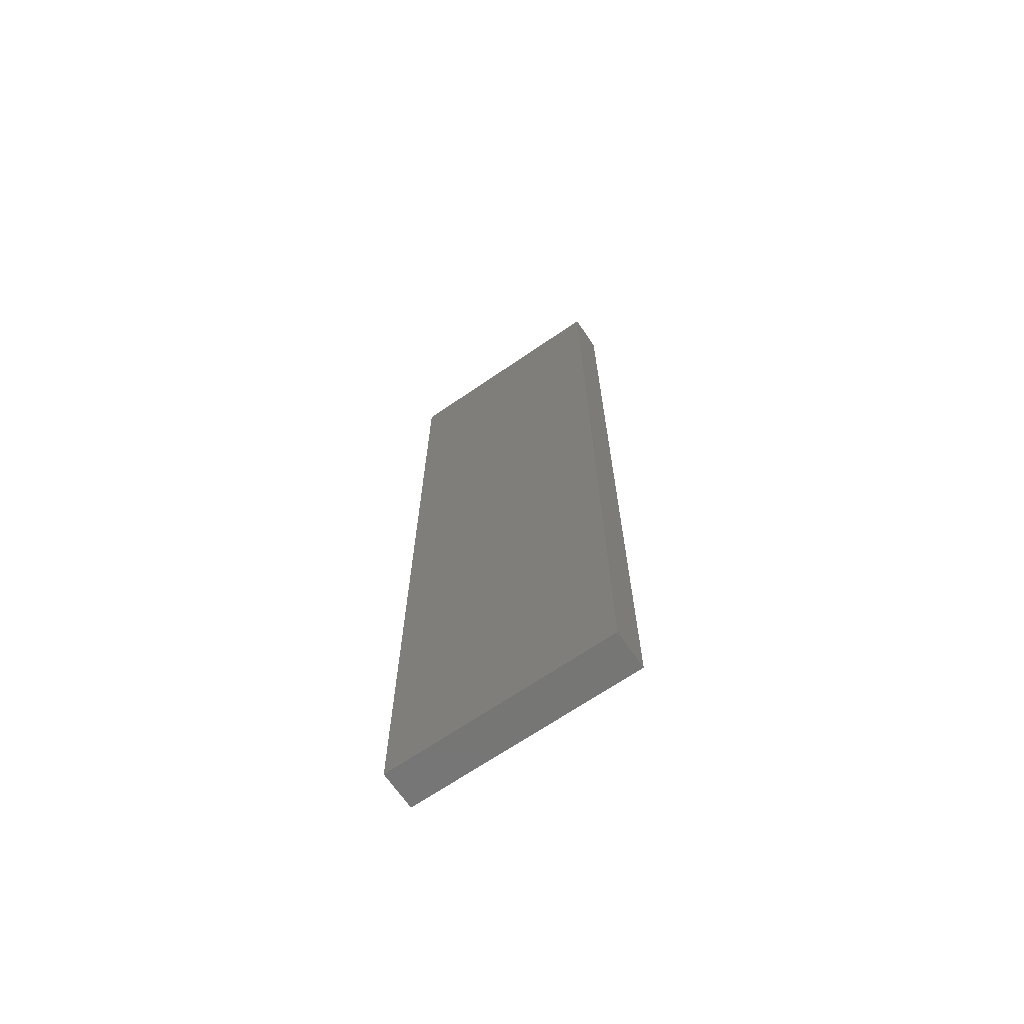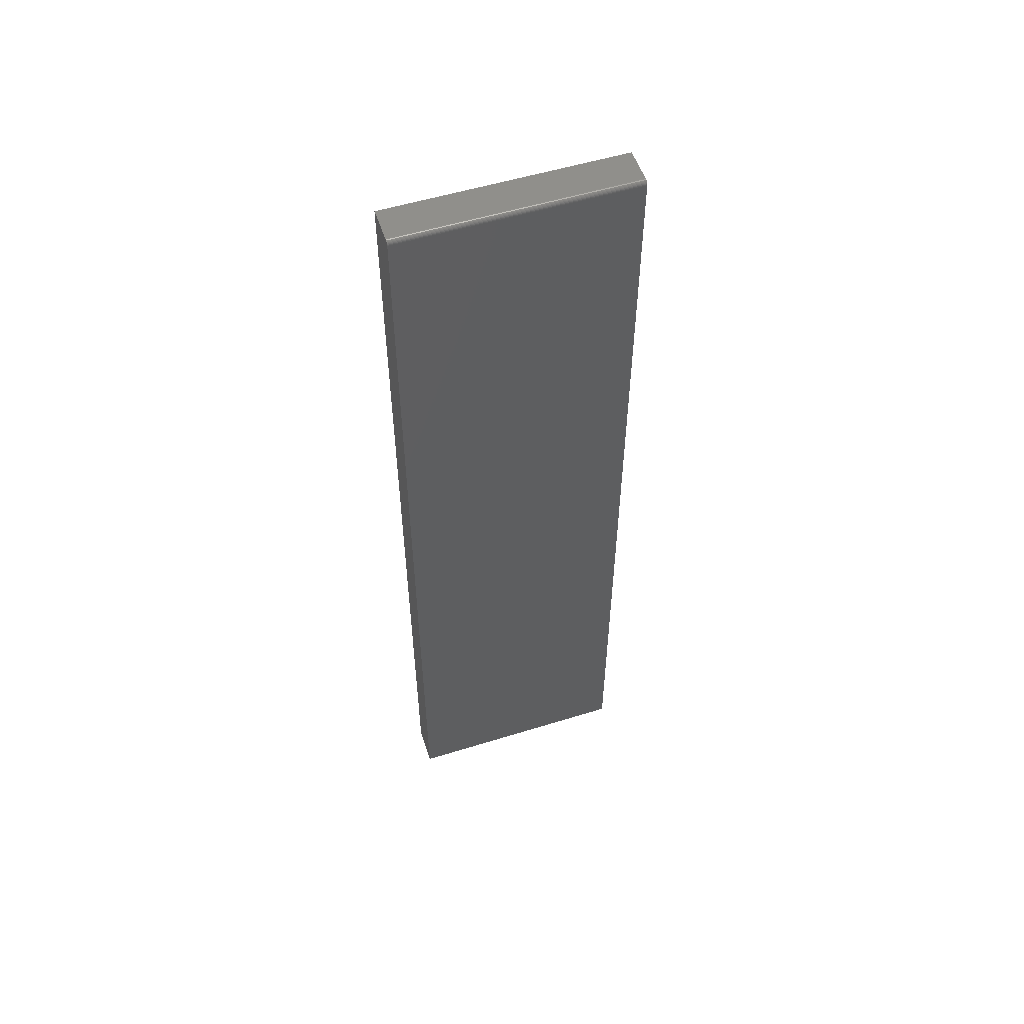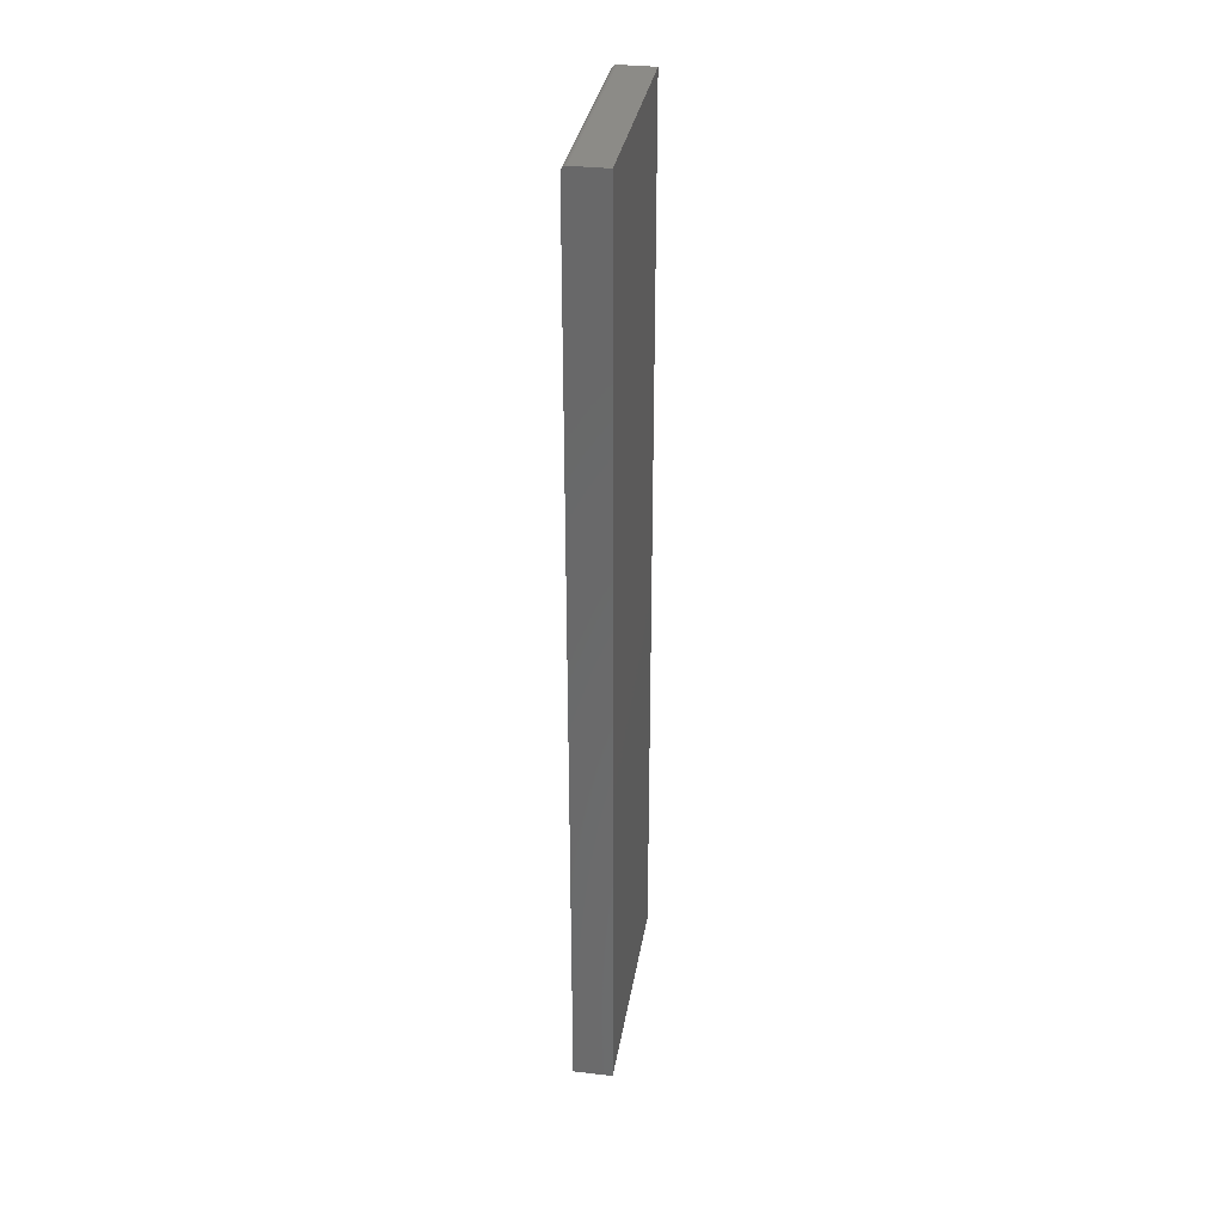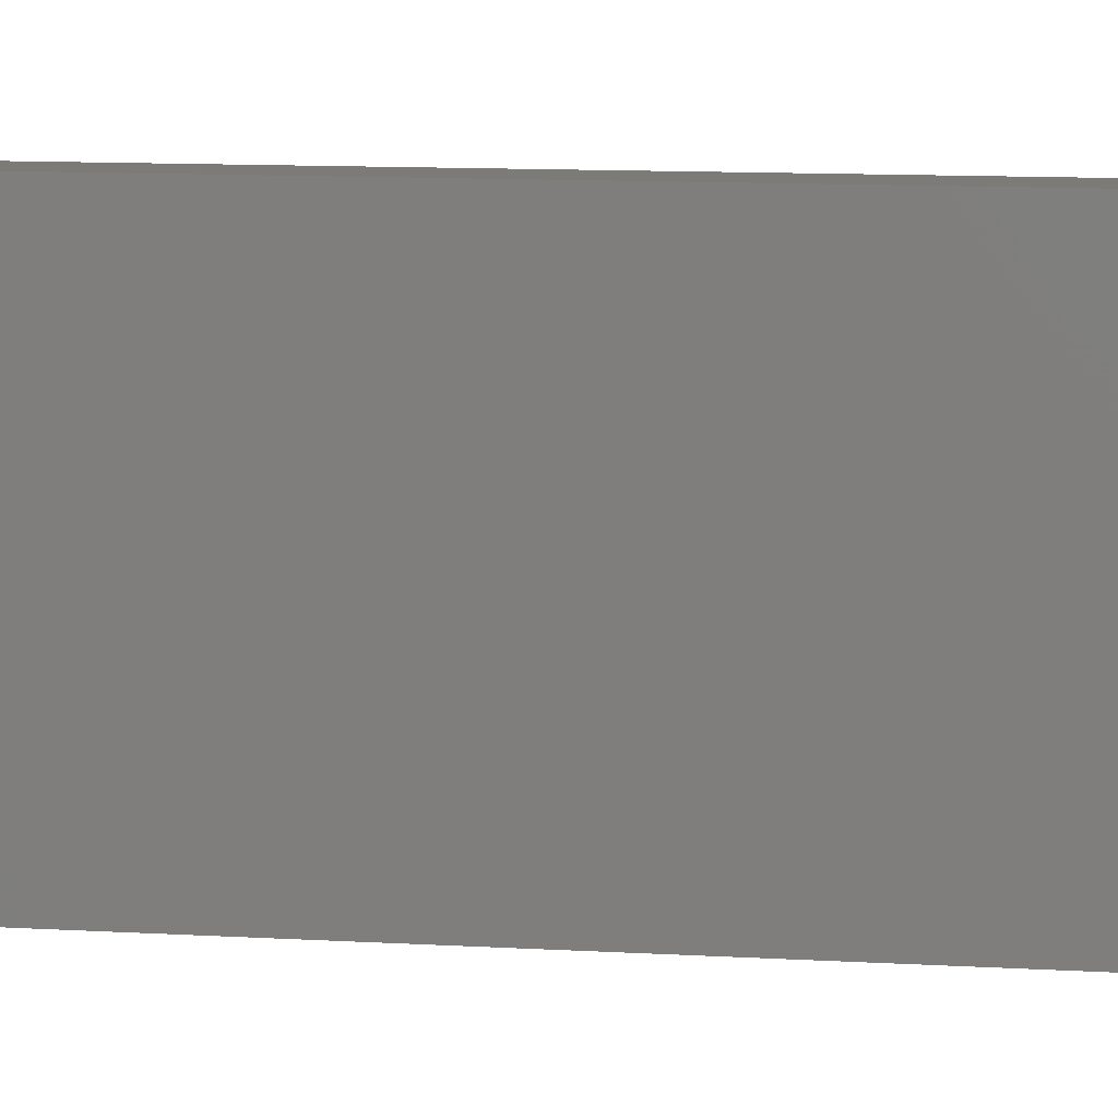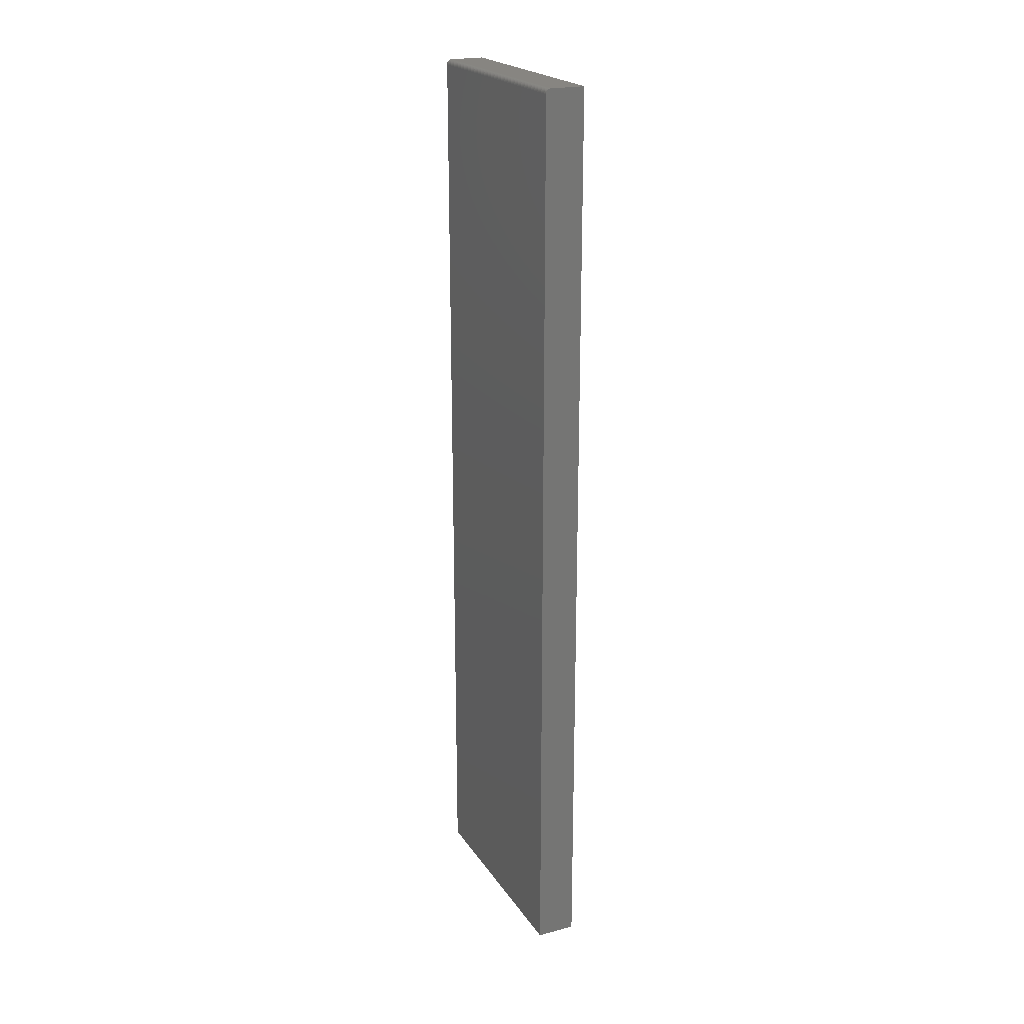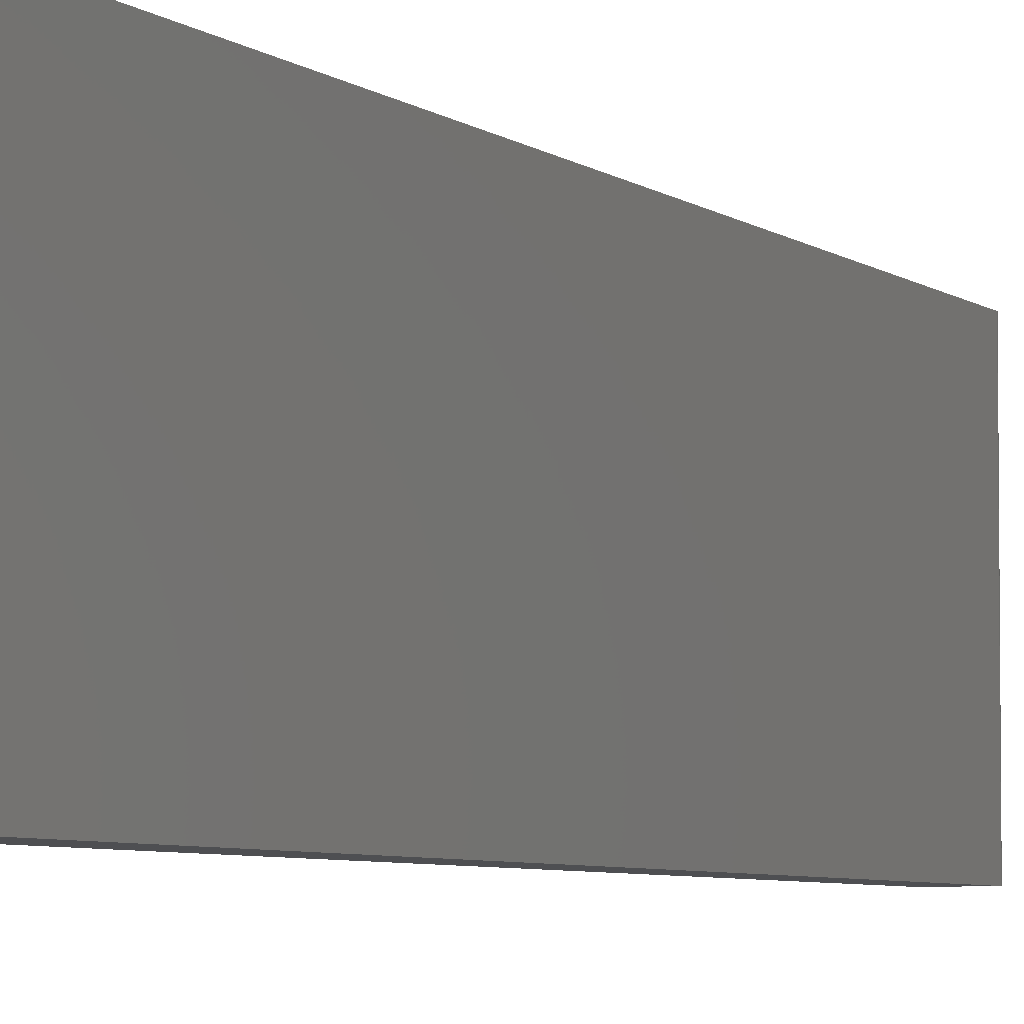
<metadata>
{"format":"stl","ext":"stl","renderer":"f3d","projection":"perspective","resolution":1024,"background":"white","views":[{"elev":-68.0,"azim":-55.5,"up":"+Y"},{"elev":54.2,"azim":71.8,"up":"+Y"},{"elev":33.0,"azim":-170.8,"up":"+Y"},{"elev":8.1,"azim":-78.8,"up":"+Z"},{"elev":21.8,"azim":155.2,"up":"+Y"},{"elev":-4.8,"azim":23.1,"up":"+Z"}]}
</metadata>
<code>
# stl→obj: 24 verts, 44 faces
v 0.0625 -0.7266 -0.1953
v 0.0625 0.7422 -0.1953
v 0.0625 -0.7266 0.1777
v 0.0625 0.7422 0.1777
v 0.06235 0.7437 0.1777
v 0.06118 0.7465 0.1777
v 0.06191 0.7452 0.1777
v -2.071e-17 -0.7266 0.1777
v 0.06021 0.7477 0.1777
v 0.05903 0.7487 0.1777
v 0.05768 0.7494 0.1777
v 0.05621 0.7498 0.1777
v 0.05469 0.75 0.1777
v -2.071e-17 0.75 0.1777
v 0.05469 0.75 -0.1953
v 5.019e-33 0.75 -0.1953
v 0.06118 0.7465 -0.1953
v 0.05903 0.7487 -0.1953
v 0.06021 0.7477 -0.1953
v 0 -0.7266 -0.1953
v 0.06191 0.7452 -0.1953
v 0.06235 0.7437 -0.1953
v 0.05621 0.7498 -0.1953
v 0.05768 0.7494 -0.1953
f 1 2 3
f 3 2 4
f 4 5 6
f 6 5 7
f 8 3 4
f 8 4 6
f 8 6 9
f 8 9 10
f 8 10 11
f 8 11 12
f 8 12 13
f 8 13 14
f 15 16 13
f 13 16 14
f 17 18 19
f 2 1 20
f 16 18 17
f 16 17 21
f 16 21 22
f 16 22 2
f 16 2 20
f 18 16 15
f 18 15 23
f 18 23 24
f 15 13 23
f 23 13 12
f 23 12 24
f 24 12 11
f 24 11 18
f 18 11 10
f 18 10 19
f 19 10 9
f 19 9 17
f 17 9 6
f 17 6 21
f 21 6 7
f 21 7 22
f 22 7 5
f 22 5 2
f 2 5 4
f 20 8 16
f 16 8 14
f 3 8 1
f 1 8 20

</code>
